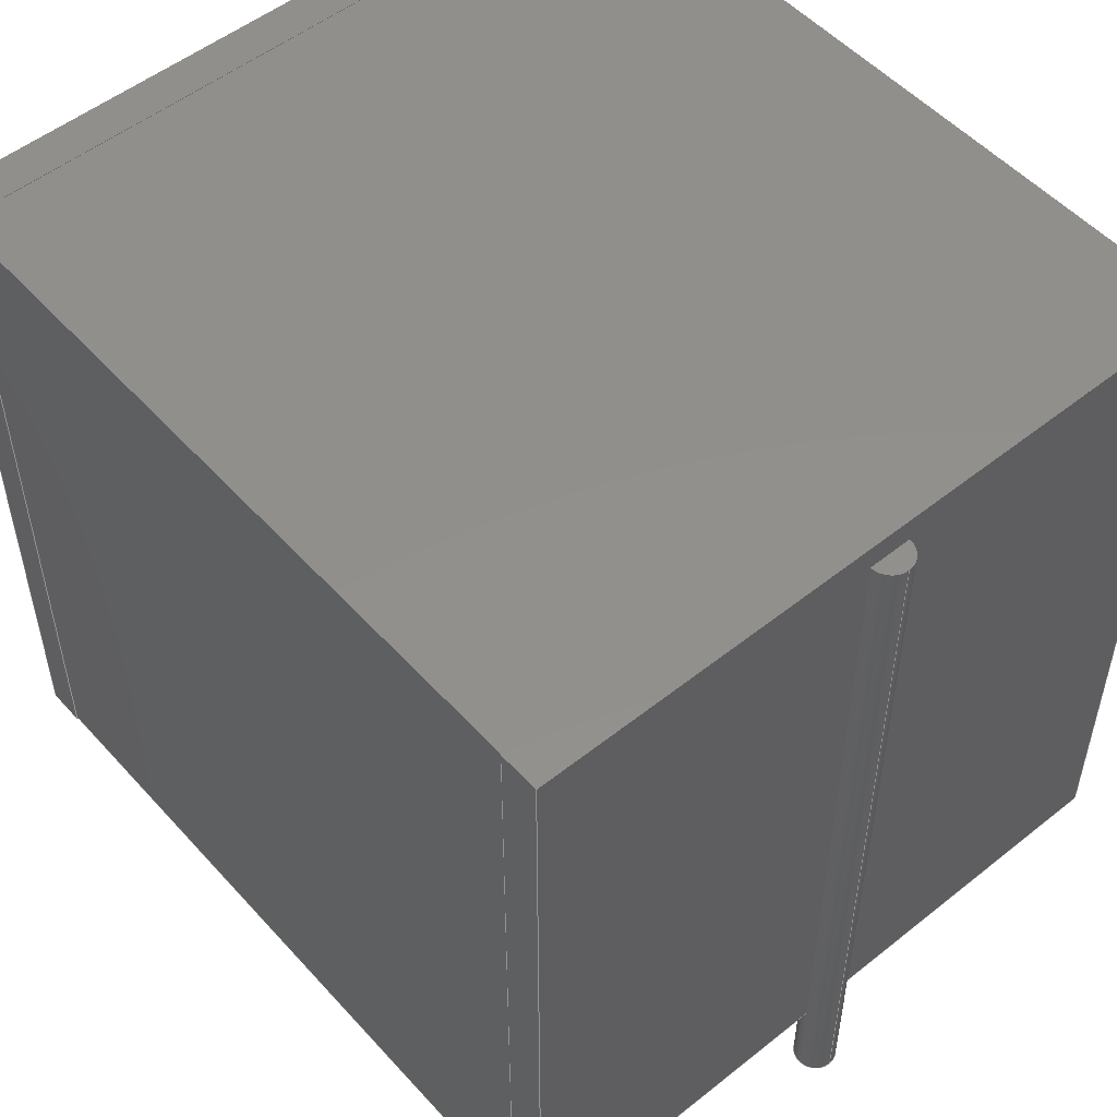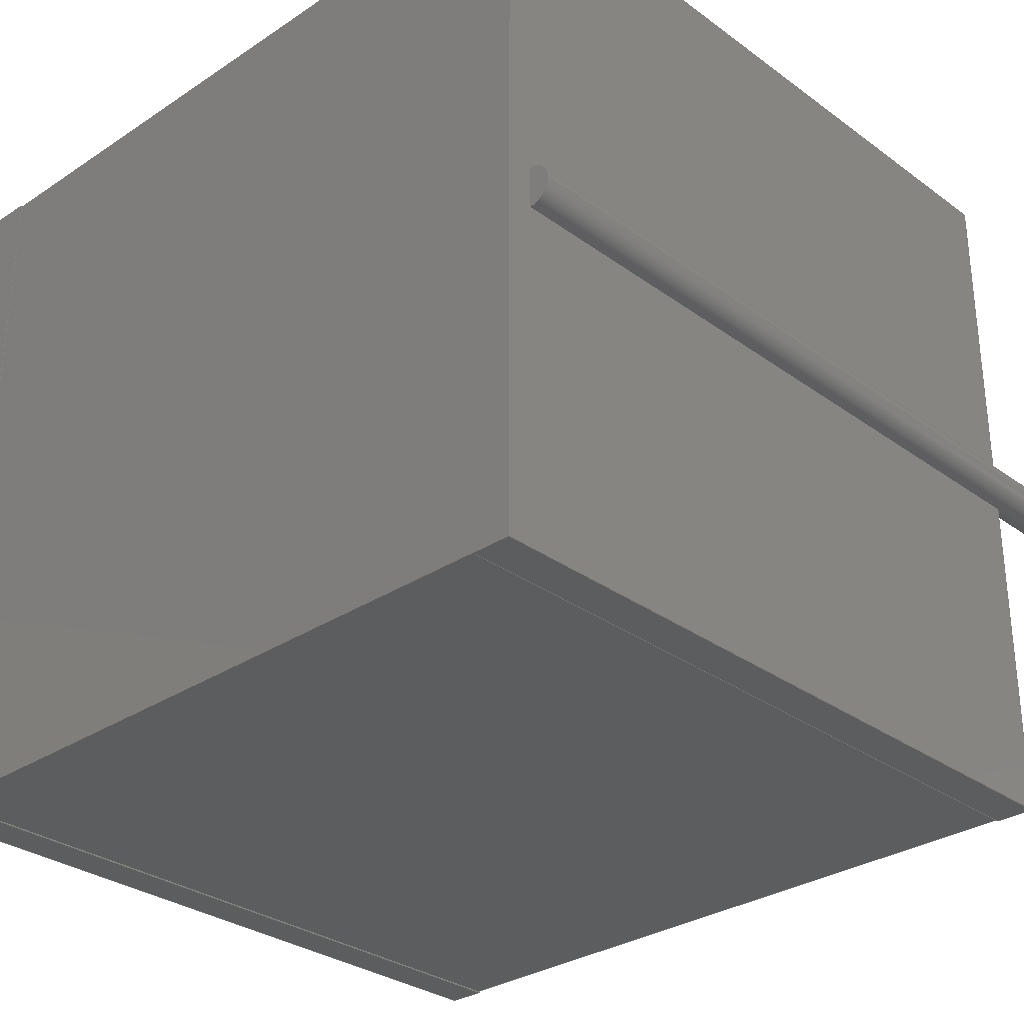
<metadata>
{"format":"step","ext":"step","renderer":"f3d","projection":"perspective","resolution":1024,"background":"white","views":[{"elev":52.2,"azim":49.3,"up":"+Z"},{"elev":-30.5,"azim":43.6,"up":"+Y"}]}
</metadata>
<code>
ISO-10303-21;
DATA;
#1=APPLICATION_PROTOCOL_DEFINITION('committee draft','automotive_design',1997,#2);
#2=APPLICATION_CONTEXT('core data for automotive mechanical design processes');
#3=SHAPE_DEFINITION_REPRESENTATION(#4,#10);
#4=PRODUCT_DEFINITION_SHAPE('','',#5);
#5=PRODUCT_DEFINITION('design','',#6,#9);
#6=PRODUCT_DEFINITION_FORMATION('','',#7);
#7=PRODUCT('C_Rect_L165mm_W137mm_P1500mm_MKT','C_Rect_L165mm_W137mm_P1500mm_MKT','',(#8));
#8=MECHANICAL_CONTEXT('',#2,'mechanical');
#9=PRODUCT_DEFINITION_CONTEXT('part definition',#2,'design');
#10=ADVANCED_BREP_SHAPE_REPRESENTATION('',(#11,#15),#418);
#11=AXIS2_PLACEMENT_3D('',#12,#13,#14);
#12=CARTESIAN_POINT('',(0,0,0));
#13=DIRECTION('',(0,0,1));
#14=DIRECTION('',(1,0,-0));
#15=MANIFOLD_SOLID_BREP('',#16);
#16=CLOSED_SHELL('',(#17,#33,#73,#103,#129,#136,#149,#185,#195,#202,#220,#234,#248,#258,#287,#306,#319,#345,#354,#375,#401,#412));
#17=ADVANCED_FACE('',(#18),#28,.F.);
#18=FACE_BOUND('',#19,.F.);
#19=EDGE_LOOP('',(#20));
#20=ORIENTED_EDGE('',*,*,#21,.T.);
#21=EDGE_CURVE('',#22,#22,#24,.T.);
#22=VERTEX_POINT('',#23);
#23=CARTESIAN_POINT('',(0.4,0,-1.9));
#24=CIRCLE('',#25,0.4);
#25=AXIS2_PLACEMENT_3D('',#26,#13,#27);
#26=CARTESIAN_POINT('',(8.882e-16,0,-1.9));
#27=DIRECTION('',(1,0,0));
#28=PLANE('',#29);
#29=AXIS2_PLACEMENT_3D('',#30,#31,#32);
#30=CARTESIAN_POINT('',(1.776e-15,5.044e-17,-1.9));
#31=DIRECTION('',(1.869e-29,1.384e-31,1));
#32=DIRECTION('',(1,0,-1.869e-29));
#33=ADVANCED_FACE('',(#34),#72,.T.);
#34=FACE_BOUND('',#35,.T.);
#35=EDGE_LOOP('',(#36,#45,#20,#51,#52,#56,#62,#69));
#36=ORIENTED_EDGE('',*,*,#37,.F.);
#37=EDGE_CURVE('',#38,#40,#42,.T.);
#38=VERTEX_POINT('',#39);
#39=CARTESIAN_POINT('',(0.4,0,0));
#40=VERTEX_POINT('',#41);
#41=CARTESIAN_POINT('',(0,0.4,0));
#42=CIRCLE('',#43,0.4);
#43=AXIS2_PLACEMENT_3D('',#44,#13,#27);
#44=CARTESIAN_POINT('',(8.882e-16,0,0));
#45=ORIENTED_EDGE('',*,*,#46,.T.);
#46=EDGE_CURVE('',#38,#22,#47,.T.);
#47=LINE('',#48,#49);
#48=CARTESIAN_POINT('',(0.4,0,13.5));
#49=VECTOR('',#50,1);
#50=DIRECTION('',(-0,-0,-1));
#51=ORIENTED_EDGE('',*,*,#46,.F.);
#52=ORIENTED_EDGE('',*,*,#53,.F.);
#53=EDGE_CURVE('',#54,#38,#42,.T.);
#54=VERTEX_POINT('',#55);
#55=CARTESIAN_POINT('',(0,-0.4,0));
#56=ORIENTED_EDGE('',*,*,#57,.T.);
#57=EDGE_CURVE('',#54,#58,#60,.T.);
#58=VERTEX_POINT('',#59);
#59=CARTESIAN_POINT('',(0,-0.4,13.5));
#60=LINE('',#59,#61);
#61=VECTOR('',#13,1);
#62=ORIENTED_EDGE('',*,*,#63,.F.);
#63=EDGE_CURVE('',#64,#58,#66,.T.);
#64=VERTEX_POINT('',#65);
#65=CARTESIAN_POINT('',(0,0.4,13.5));
#66=CIRCLE('',#67,0.4);
#67=AXIS2_PLACEMENT_3D('',#68,#13,#27);
#68=CARTESIAN_POINT('',(8.882e-16,0,13.5));
#69=ORIENTED_EDGE('',*,*,#70,.F.);
#70=EDGE_CURVE('',#40,#64,#71,.T.);
#71=LINE('',#65,#61);
#72=CYLINDRICAL_SURFACE('',#67,0.4);
#73=ADVANCED_FACE('',(#74),#101,.F.);
#74=FACE_BOUND('',#75,.F.);
#75=EDGE_LOOP('',(#76,#83,#89,#94,#99,#36,#52));
#76=ORIENTED_EDGE('',*,*,#77,.F.);
#77=EDGE_CURVE('',#78,#54,#80,.T.);
#78=VERTEX_POINT('',#79);
#79=CARTESIAN_POINT('',(0,-6.85,0));
#80=LINE('',#79,#81);
#81=VECTOR('',#82,1);
#82=DIRECTION('',(0,1,0));
#83=ORIENTED_EDGE('',*,*,#84,.T.);
#84=EDGE_CURVE('',#78,#85,#87,.T.);
#85=VERTEX_POINT('',#86);
#86=CARTESIAN_POINT('',(0.75,-6.85,0));
#87=LINE('',#79,#88);
#88=VECTOR('',#27,1);
#89=ORIENTED_EDGE('',*,*,#90,.T.);
#90=EDGE_CURVE('',#85,#91,#93,.T.);
#91=VERTEX_POINT('',#92);
#92=CARTESIAN_POINT('',(0.75,6.85,0));
#93=LINE('',#86,#81);
#94=ORIENTED_EDGE('',*,*,#95,.F.);
#95=EDGE_CURVE('',#96,#91,#98,.T.);
#96=VERTEX_POINT('',#97);
#97=CARTESIAN_POINT('',(0,6.85,0));
#98=LINE('',#97,#88);
#99=ORIENTED_EDGE('',*,*,#100,.F.);
#100=EDGE_CURVE('',#40,#96,#80,.T.);
#101=PLANE('',#102);
#102=AXIS2_PLACEMENT_3D('',#79,#13,#27);
#103=ADVANCED_FACE('',(#104),#127,.F.);
#104=FACE_BOUND('',#105,.F.);
#105=EDGE_LOOP('',(#106,#113,#116,#56,#117,#69,#123,#124));
#106=ORIENTED_EDGE('',*,*,#107,.F.);
#107=EDGE_CURVE('',#108,#110,#112,.T.);
#108=VERTEX_POINT('',#109);
#109=CARTESIAN_POINT('',(0,-6.85,14));
#110=VERTEX_POINT('',#111);
#111=CARTESIAN_POINT('',(0,6.85,14));
#112=LINE('',#109,#81);
#113=ORIENTED_EDGE('',*,*,#114,.F.);
#114=EDGE_CURVE('',#78,#108,#115,.T.);
#115=LINE('',#79,#61);
#116=ORIENTED_EDGE('',*,*,#77,.T.);
#117=ORIENTED_EDGE('',*,*,#118,.T.);
#118=EDGE_CURVE('',#58,#64,#119,.T.);
#119=LINE('',#120,#121);
#120=CARTESIAN_POINT('',(0,-3.425,13.5));
#121=VECTOR('',#122,1);
#122=DIRECTION('',(0,1,-1.384e-31));
#123=ORIENTED_EDGE('',*,*,#100,.T.);
#124=ORIENTED_EDGE('',*,*,#125,.T.);
#125=EDGE_CURVE('',#96,#110,#126,.T.);
#126=LINE('',#97,#61);
#127=PLANE('',#128);
#128=AXIS2_PLACEMENT_3D('',#79,#27,#13);
#129=ADVANCED_FACE('',(#130),#133,.T.);
#130=FACE_BOUND('',#131,.T.);
#131=EDGE_LOOP('',(#117,#132));
#132=ORIENTED_EDGE('',*,*,#63,.T.);
#133=PLANE('',#134);
#134=AXIS2_PLACEMENT_3D('',#135,#31,#32);
#135=CARTESIAN_POINT('',(1.776e-15,5.044e-17,13.5));
#136=ADVANCED_FACE('',(#137),#147,.T.);
#137=FACE_BOUND('',#138,.T.);
#138=EDGE_LOOP('',(#94,#124,#139,#144));
#139=ORIENTED_EDGE('',*,*,#140,.T.);
#140=EDGE_CURVE('',#110,#141,#143,.T.);
#141=VERTEX_POINT('',#142);
#142=CARTESIAN_POINT('',(0.75,6.85,14));
#143=LINE('',#111,#88);
#144=ORIENTED_EDGE('',*,*,#145,.F.);
#145=EDGE_CURVE('',#91,#141,#146,.T.);
#146=LINE('',#92,#61);
#147=PLANE('',#148);
#148=AXIS2_PLACEMENT_3D('',#97,#82,#13);
#149=ADVANCED_FACE('',(#150,#161),#183,.T.);
#150=FACE_BOUND('',#151,.T.);
#151=EDGE_LOOP('',(#152,#89,#157,#158));
#152=ORIENTED_EDGE('',*,*,#153,.F.);
#153=EDGE_CURVE('',#85,#154,#156,.T.);
#154=VERTEX_POINT('',#155);
#155=CARTESIAN_POINT('',(0.75,-6.85,14));
#156=LINE('',#86,#61);
#157=ORIENTED_EDGE('',*,*,#145,.T.);
#158=ORIENTED_EDGE('',*,*,#159,.F.);
#159=EDGE_CURVE('',#154,#141,#160,.T.);
#160=LINE('',#155,#81);
#161=FACE_BOUND('',#162,.T.);
#162=EDGE_LOOP('',(#163,#170,#175,#180));
#163=ORIENTED_EDGE('',*,*,#164,.T.);
#164=EDGE_CURVE('',#165,#167,#169,.T.);
#165=VERTEX_POINT('',#166);
#166=CARTESIAN_POINT('',(0.75,-6.83,0.02));
#167=VERTEX_POINT('',#168);
#168=CARTESIAN_POINT('',(0.75,-6.83,13.98));
#169=LINE('',#166,#61);
#170=ORIENTED_EDGE('',*,*,#171,.T.);
#171=EDGE_CURVE('',#167,#172,#174,.T.);
#172=VERTEX_POINT('',#173);
#173=CARTESIAN_POINT('',(0.75,6.83,13.98));
#174=LINE('',#168,#81);
#175=ORIENTED_EDGE('',*,*,#176,.F.);
#176=EDGE_CURVE('',#177,#172,#179,.T.);
#177=VERTEX_POINT('',#178);
#178=CARTESIAN_POINT('',(0.75,6.83,0.02));
#179=LINE('',#178,#61);
#180=ORIENTED_EDGE('',*,*,#181,.F.);
#181=EDGE_CURVE('',#165,#177,#182,.T.);
#182=LINE('',#166,#81);
#183=PLANE('',#184);
#184=AXIS2_PLACEMENT_3D('',#86,#27,#13);
#185=ADVANCED_FACE('',(#186),#193,.F.);
#186=FACE_BOUND('',#187,.F.);
#187=EDGE_LOOP('',(#188,#189,#190,#152));
#188=ORIENTED_EDGE('',*,*,#84,.F.);
#189=ORIENTED_EDGE('',*,*,#114,.T.);
#190=ORIENTED_EDGE('',*,*,#191,.T.);
#191=EDGE_CURVE('',#108,#154,#192,.T.);
#192=LINE('',#109,#88);
#193=PLANE('',#194);
#194=AXIS2_PLACEMENT_3D('',#79,#82,#13);
#195=ADVANCED_FACE('',(#196),#200,.T.);
#196=FACE_BOUND('',#197,.T.);
#197=EDGE_LOOP('',(#106,#190,#198,#199));
#198=ORIENTED_EDGE('',*,*,#159,.T.);
#199=ORIENTED_EDGE('',*,*,#140,.F.);
#200=PLANE('',#201);
#201=AXIS2_PLACEMENT_3D('',#109,#13,#27);
#202=ADVANCED_FACE('',(#203),#218,.F.);
#203=FACE_BOUND('',#204,.F.);
#204=EDGE_LOOP('',(#205,#163,#210,#215));
#205=ORIENTED_EDGE('',*,*,#206,.F.);
#206=EDGE_CURVE('',#165,#207,#209,.T.);
#207=VERTEX_POINT('',#208);
#208=CARTESIAN_POINT('',(14.25,-6.83,0.02));
#209=LINE('',#166,#88);
#210=ORIENTED_EDGE('',*,*,#211,.T.);
#211=EDGE_CURVE('',#167,#212,#214,.T.);
#212=VERTEX_POINT('',#213);
#213=CARTESIAN_POINT('',(14.25,-6.83,13.98));
#214=LINE('',#168,#88);
#215=ORIENTED_EDGE('',*,*,#216,.F.);
#216=EDGE_CURVE('',#207,#212,#217,.T.);
#217=LINE('',#208,#61);
#218=PLANE('',#219);
#219=AXIS2_PLACEMENT_3D('',#166,#82,#13);
#220=ADVANCED_FACE('',(#221),#232,.F.);
#221=FACE_BOUND('',#222,.F.);
#222=EDGE_LOOP('',(#180,#223,#224,#229));
#223=ORIENTED_EDGE('',*,*,#206,.T.);
#224=ORIENTED_EDGE('',*,*,#225,.T.);
#225=EDGE_CURVE('',#207,#226,#228,.T.);
#226=VERTEX_POINT('',#227);
#227=CARTESIAN_POINT('',(14.25,6.83,0.02));
#228=LINE('',#208,#81);
#229=ORIENTED_EDGE('',*,*,#230,.F.);
#230=EDGE_CURVE('',#177,#226,#231,.T.);
#231=LINE('',#178,#88);
#232=PLANE('',#233);
#233=AXIS2_PLACEMENT_3D('',#166,#13,#27);
#234=ADVANCED_FACE('',(#235),#246,.T.);
#235=FACE_BOUND('',#236,.T.);
#236=EDGE_LOOP('',(#229,#237,#238,#243));
#237=ORIENTED_EDGE('',*,*,#176,.T.);
#238=ORIENTED_EDGE('',*,*,#239,.T.);
#239=EDGE_CURVE('',#172,#240,#242,.T.);
#240=VERTEX_POINT('',#241);
#241=CARTESIAN_POINT('',(14.25,6.83,13.98));
#242=LINE('',#173,#88);
#243=ORIENTED_EDGE('',*,*,#244,.F.);
#244=EDGE_CURVE('',#226,#240,#245,.T.);
#245=LINE('',#227,#61);
#246=PLANE('',#247);
#247=AXIS2_PLACEMENT_3D('',#178,#82,#13);
#248=ADVANCED_FACE('',(#249),#256,.T.);
#249=FACE_BOUND('',#250,.T.);
#250=EDGE_LOOP('',(#251,#210,#252,#255));
#251=ORIENTED_EDGE('',*,*,#171,.F.);
#252=ORIENTED_EDGE('',*,*,#253,.T.);
#253=EDGE_CURVE('',#212,#240,#254,.T.);
#254=LINE('',#213,#81);
#255=ORIENTED_EDGE('',*,*,#239,.F.);
#256=PLANE('',#257);
#257=AXIS2_PLACEMENT_3D('',#168,#13,#27);
#258=ADVANCED_FACE('',(#259,#281),#285,.F.);
#259=FACE_BOUND('',#260,.F.);
#260=EDGE_LOOP('',(#261,#268,#273,#278));
#261=ORIENTED_EDGE('',*,*,#262,.F.);
#262=EDGE_CURVE('',#263,#265,#267,.T.);
#263=VERTEX_POINT('',#264);
#264=CARTESIAN_POINT('',(14.25,-6.85,0));
#265=VERTEX_POINT('',#266);
#266=CARTESIAN_POINT('',(14.25,-6.85,14));
#267=LINE('',#264,#61);
#268=ORIENTED_EDGE('',*,*,#269,.T.);
#269=EDGE_CURVE('',#263,#270,#272,.T.);
#270=VERTEX_POINT('',#271);
#271=CARTESIAN_POINT('',(14.25,6.85,0));
#272=LINE('',#264,#81);
#273=ORIENTED_EDGE('',*,*,#274,.T.);
#274=EDGE_CURVE('',#270,#275,#277,.T.);
#275=VERTEX_POINT('',#276);
#276=CARTESIAN_POINT('',(14.25,6.85,14));
#277=LINE('',#271,#61);
#278=ORIENTED_EDGE('',*,*,#279,.F.);
#279=EDGE_CURVE('',#265,#275,#280,.T.);
#280=LINE('',#266,#81);
#281=FACE_BOUND('',#282,.F.);
#282=EDGE_LOOP('',(#283,#252,#243,#284));
#283=ORIENTED_EDGE('',*,*,#216,.T.);
#284=ORIENTED_EDGE('',*,*,#225,.F.);
#285=PLANE('',#286);
#286=AXIS2_PLACEMENT_3D('',#264,#27,#13);
#287=ADVANCED_FACE('',(#288),#304,.F.);
#288=FACE_BOUND('',#289,.F.);
#289=EDGE_LOOP('',(#290,#295,#296,#301));
#290=ORIENTED_EDGE('',*,*,#291,.F.);
#291=EDGE_CURVE('',#263,#292,#294,.T.);
#292=VERTEX_POINT('',#293);
#293=CARTESIAN_POINT('',(15,-6.85,0));
#294=LINE('',#264,#88);
#295=ORIENTED_EDGE('',*,*,#262,.T.);
#296=ORIENTED_EDGE('',*,*,#297,.T.);
#297=EDGE_CURVE('',#265,#298,#300,.T.);
#298=VERTEX_POINT('',#299);
#299=CARTESIAN_POINT('',(15,-6.85,14));
#300=LINE('',#266,#88);
#301=ORIENTED_EDGE('',*,*,#302,.F.);
#302=EDGE_CURVE('',#292,#298,#303,.T.);
#303=LINE('',#293,#61);
#304=PLANE('',#305);
#305=AXIS2_PLACEMENT_3D('',#264,#82,#13);
#306=ADVANCED_FACE('',(#307),#317,.T.);
#307=FACE_BOUND('',#308,.T.);
#308=EDGE_LOOP('',(#278,#296,#309,#314));
#309=ORIENTED_EDGE('',*,*,#310,.T.);
#310=EDGE_CURVE('',#298,#311,#313,.T.);
#311=VERTEX_POINT('',#312);
#312=CARTESIAN_POINT('',(15,6.85,14));
#313=LINE('',#299,#81);
#314=ORIENTED_EDGE('',*,*,#315,.F.);
#315=EDGE_CURVE('',#275,#311,#316,.T.);
#316=LINE('',#276,#88);
#317=PLANE('',#318);
#318=AXIS2_PLACEMENT_3D('',#266,#13,#27);
#319=ADVANCED_FACE('',(#320),#343,.F.);
#320=FACE_BOUND('',#321,.F.);
#321=EDGE_LOOP('',(#322,#327,#328,#329,#334,#341));
#322=ORIENTED_EDGE('',*,*,#323,.F.);
#323=EDGE_CURVE('',#270,#324,#326,.T.);
#324=VERTEX_POINT('',#325);
#325=CARTESIAN_POINT('',(15,6.85,0));
#326=LINE('',#271,#88);
#327=ORIENTED_EDGE('',*,*,#269,.F.);
#328=ORIENTED_EDGE('',*,*,#291,.T.);
#329=ORIENTED_EDGE('',*,*,#330,.T.);
#330=EDGE_CURVE('',#292,#331,#333,.T.);
#331=VERTEX_POINT('',#332);
#332=CARTESIAN_POINT('',(15,-0.4,0));
#333=LINE('',#293,#81);
#334=ORIENTED_EDGE('',*,*,#335,.F.);
#335=EDGE_CURVE('',#336,#331,#338,.T.);
#336=VERTEX_POINT('',#337);
#337=CARTESIAN_POINT('',(15,0.4,0));
#338=CIRCLE('',#339,0.4);
#339=AXIS2_PLACEMENT_3D('',#340,#13,#27);
#340=CARTESIAN_POINT('',(15,0,0));
#341=ORIENTED_EDGE('',*,*,#342,.T.);
#342=EDGE_CURVE('',#336,#324,#333,.T.);
#343=PLANE('',#344);
#344=AXIS2_PLACEMENT_3D('',#264,#13,#27);
#345=ADVANCED_FACE('',(#346),#352,.T.);
#346=FACE_BOUND('',#347,.T.);
#347=EDGE_LOOP('',(#322,#273,#348,#349));
#348=ORIENTED_EDGE('',*,*,#315,.T.);
#349=ORIENTED_EDGE('',*,*,#350,.F.);
#350=EDGE_CURVE('',#324,#311,#351,.T.);
#351=LINE('',#325,#61);
#352=PLANE('',#353);
#353=AXIS2_PLACEMENT_3D('',#271,#82,#13);
#354=ADVANCED_FACE('',(#355),#373,.T.);
#355=FACE_BOUND('',#356,.T.);
#356=EDGE_LOOP('',(#357,#301,#329,#358,#363,#369,#341,#372));
#357=ORIENTED_EDGE('',*,*,#310,.F.);
#358=ORIENTED_EDGE('',*,*,#359,.T.);
#359=EDGE_CURVE('',#331,#360,#362,.T.);
#360=VERTEX_POINT('',#361);
#361=CARTESIAN_POINT('',(15,-0.4,13.5));
#362=LINE('',#361,#61);
#363=ORIENTED_EDGE('',*,*,#364,.T.);
#364=EDGE_CURVE('',#360,#365,#367,.T.);
#365=VERTEX_POINT('',#366);
#366=CARTESIAN_POINT('',(15,0.4,13.5));
#367=LINE('',#368,#121);
#368=CARTESIAN_POINT('',(15,-3.425,13.5));
#369=ORIENTED_EDGE('',*,*,#370,.F.);
#370=EDGE_CURVE('',#336,#365,#371,.T.);
#371=LINE('',#366,#61);
#372=ORIENTED_EDGE('',*,*,#350,.T.);
#373=PLANE('',#374);
#374=AXIS2_PLACEMENT_3D('',#293,#27,#13);
#375=ADVANCED_FACE('',(#376),#400,.T.);
#376=FACE_BOUND('',#377,.T.);
#377=EDGE_LOOP('',(#378,#385,#390,#395,#396,#398,#334,#399));
#378=ORIENTED_EDGE('',*,*,#379,.F.);
#379=EDGE_CURVE('',#380,#365,#382,.T.);
#380=VERTEX_POINT('',#381);
#381=CARTESIAN_POINT('',(15.4,0,13.5));
#382=CIRCLE('',#383,0.4);
#383=AXIS2_PLACEMENT_3D('',#384,#13,#27);
#384=CARTESIAN_POINT('',(15,0,13.5));
#385=ORIENTED_EDGE('',*,*,#386,.T.);
#386=EDGE_CURVE('',#380,#387,#389,.T.);
#387=VERTEX_POINT('',#388);
#388=CARTESIAN_POINT('',(15.4,0,-1.9));
#389=LINE('',#381,#49);
#390=ORIENTED_EDGE('',*,*,#391,.T.);
#391=EDGE_CURVE('',#387,#387,#392,.T.);
#392=CIRCLE('',#393,0.4);
#393=AXIS2_PLACEMENT_3D('',#394,#13,#27);
#394=CARTESIAN_POINT('',(15,0,-1.9));
#395=ORIENTED_EDGE('',*,*,#386,.F.);
#396=ORIENTED_EDGE('',*,*,#397,.F.);
#397=EDGE_CURVE('',#360,#380,#382,.T.);
#398=ORIENTED_EDGE('',*,*,#359,.F.);
#399=ORIENTED_EDGE('',*,*,#370,.T.);
#400=CYLINDRICAL_SURFACE('',#383,0.4);
#401=ADVANCED_FACE('',(#402),#407,.T.);
#402=FACE_BOUND('',#403,.T.);
#403=EDGE_LOOP('',(#404,#405,#406));
#404=ORIENTED_EDGE('',*,*,#397,.T.);
#405=ORIENTED_EDGE('',*,*,#379,.T.);
#406=ORIENTED_EDGE('',*,*,#364,.F.);
#407=PLANE('',#408);
#408=AXIS2_PLACEMENT_3D('',#409,#410,#411);
#409=CARTESIAN_POINT('',(15,5.044e-17,13.5));
#410=DIRECTION('',(-1.027e-30,1.384e-31,1));
#411=DIRECTION('',(1,0,1.027e-30));
#412=ADVANCED_FACE('',(#413),#415,.F.);
#413=FACE_BOUND('',#414,.F.);
#414=EDGE_LOOP('',(#390));
#415=PLANE('',#416);
#416=AXIS2_PLACEMENT_3D('',#417,#410,#411);
#417=CARTESIAN_POINT('',(15,5.044e-17,-1.9));
#418=( GEOMETRIC_REPRESENTATION_CONTEXT(3) GLOBAL_UNCERTAINTY_ASSIGNED_CONTEXT((#422)) GLOBAL_UNIT_ASSIGNED_CONTEXT((#419,#420,#421)) REPRESENTATION_CONTEXT('Context #1','3D Context with UNIT and UNCERTAINTY') );
#419=( LENGTH_UNIT() NAMED_UNIT(*) SI_UNIT(.MILLI.,.METRE.) );
#420=( NAMED_UNIT(*) PLANE_ANGLE_UNIT() SI_UNIT($,.RADIAN.) );
#421=( NAMED_UNIT(*) SI_UNIT($,.STERADIAN.) SOLID_ANGLE_UNIT() );
#422=UNCERTAINTY_MEASURE_WITH_UNIT(LENGTH_MEASURE(1e-07),#419,'distance_accuracy_value','confusion accuracy');
#423=PRODUCT_TYPE('part',$,(#7));
#424=MECHANICAL_DESIGN_GEOMETRIC_PRESENTATION_REPRESENTATION('',(#425,#433,#434,#435,#436,#437,#438,#439,#440,#441,#449,#450,#451,#452,#453,#454,#455,#456,#457,#458,#459,#460),#418);
#425=STYLED_ITEM('color',(#426),#17);
#426=PRESENTATION_STYLE_ASSIGNMENT((#427));
#427=SURFACE_STYLE_USAGE(.BOTH.,#428);
#428=SURFACE_SIDE_STYLE('',(#429));
#429=SURFACE_STYLE_FILL_AREA(#430);
#430=FILL_AREA_STYLE('',(#431));
#431=FILL_AREA_STYLE_COLOUR('',#432);
#432=COLOUR_RGB('',0.824,0.82,0.781);
#433=STYLED_ITEM('color',(#426),#33);
#434=STYLED_ITEM('color',(#426),#73);
#435=STYLED_ITEM('color',(#426),#103);
#436=STYLED_ITEM('color',(#426),#129);
#437=STYLED_ITEM('color',(#426),#136);
#438=STYLED_ITEM('color',(#426),#149);
#439=STYLED_ITEM('color',(#426),#185);
#440=STYLED_ITEM('color',(#426),#195);
#441=STYLED_ITEM('color',(#442),#202);
#442=PRESENTATION_STYLE_ASSIGNMENT((#443));
#443=SURFACE_STYLE_USAGE(.BOTH.,#444);
#444=SURFACE_SIDE_STYLE('',(#445));
#445=SURFACE_STYLE_FILL_AREA(#446);
#446=FILL_AREA_STYLE('',(#447));
#447=FILL_AREA_STYLE_COLOUR('',#448);
#448=COLOUR_RGB('',0.273,0.273,0.273);
#449=STYLED_ITEM('color',(#442),#220);
#450=STYLED_ITEM('color',(#442),#234);
#451=STYLED_ITEM('color',(#442),#248);
#452=STYLED_ITEM('color',(#426),#258);
#453=STYLED_ITEM('color',(#426),#287);
#454=STYLED_ITEM('color',(#426),#306);
#455=STYLED_ITEM('color',(#426),#319);
#456=STYLED_ITEM('color',(#426),#345);
#457=STYLED_ITEM('color',(#426),#354);
#458=STYLED_ITEM('color',(#426),#375);
#459=STYLED_ITEM('color',(#426),#401);
#460=STYLED_ITEM('color',(#426),#412);
ENDSEC;
END-ISO-10303-21;


</code>
